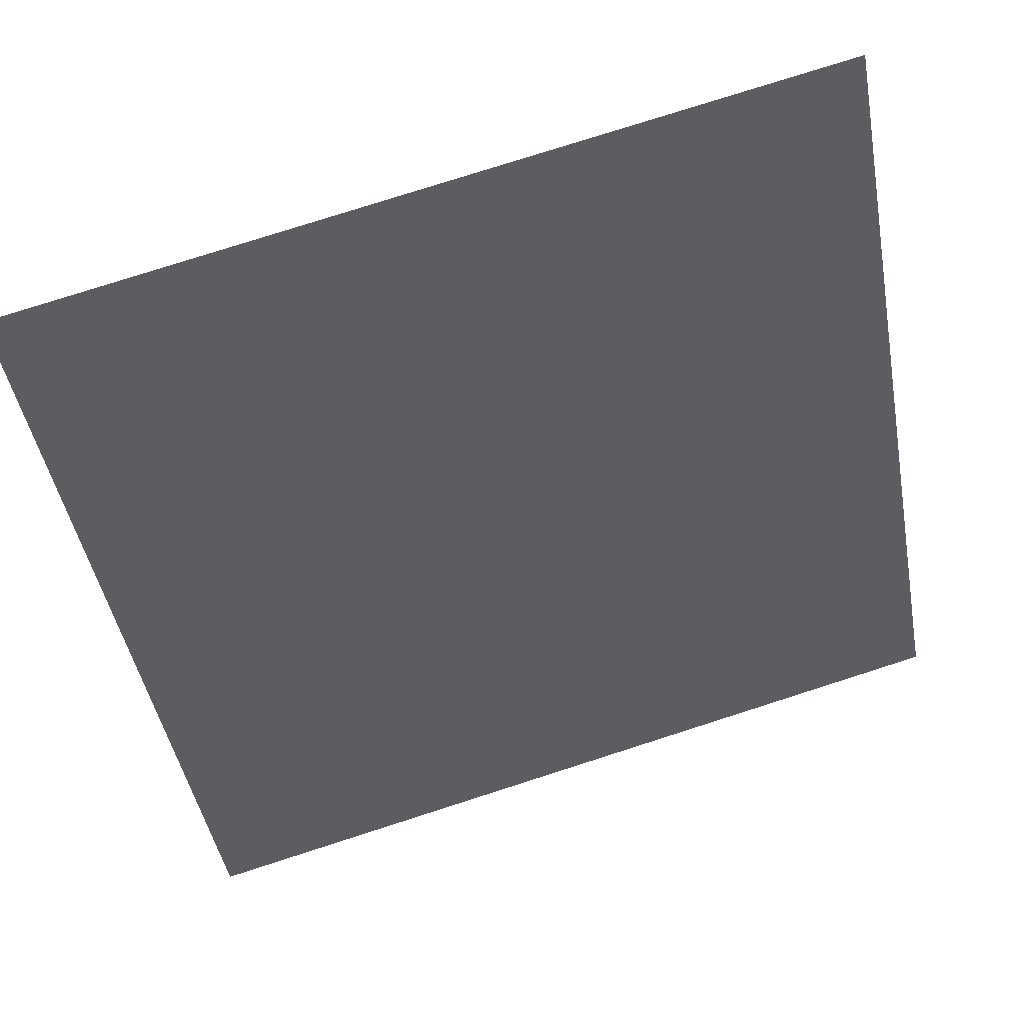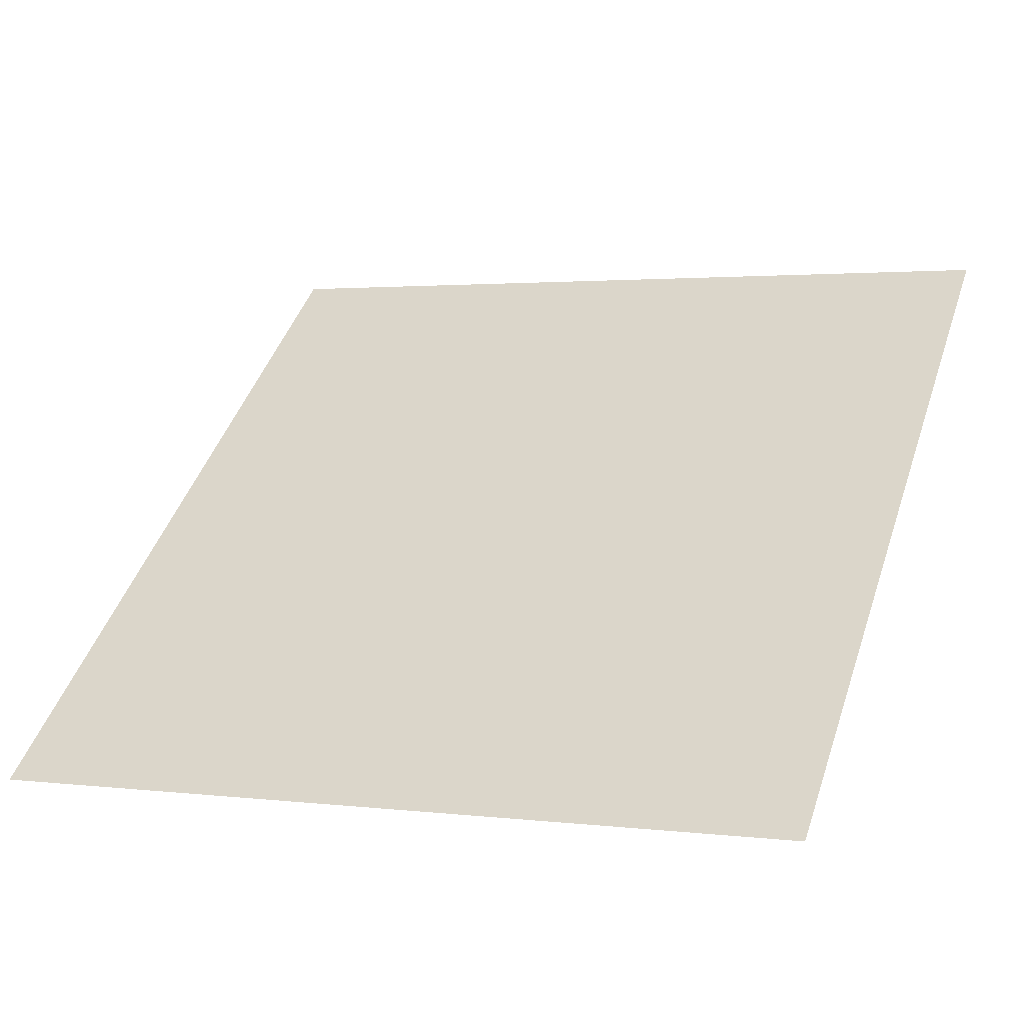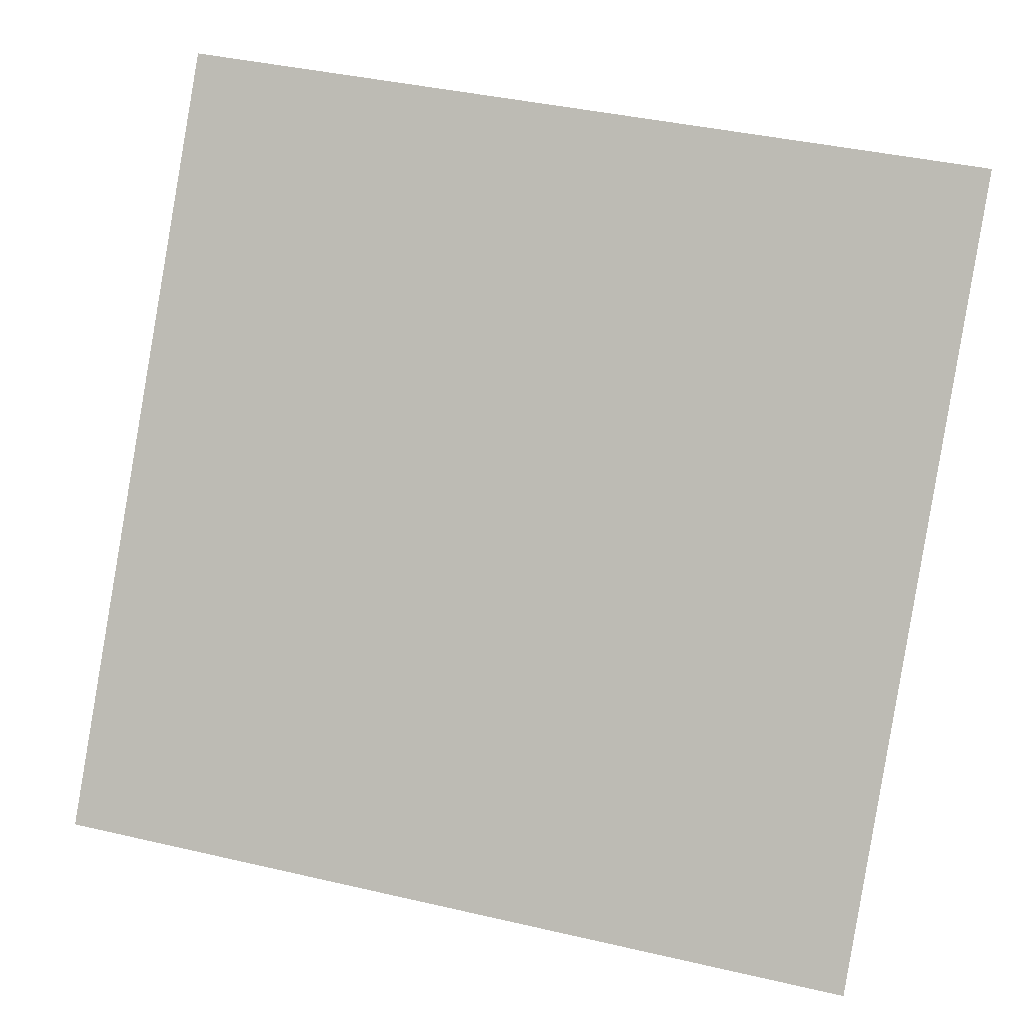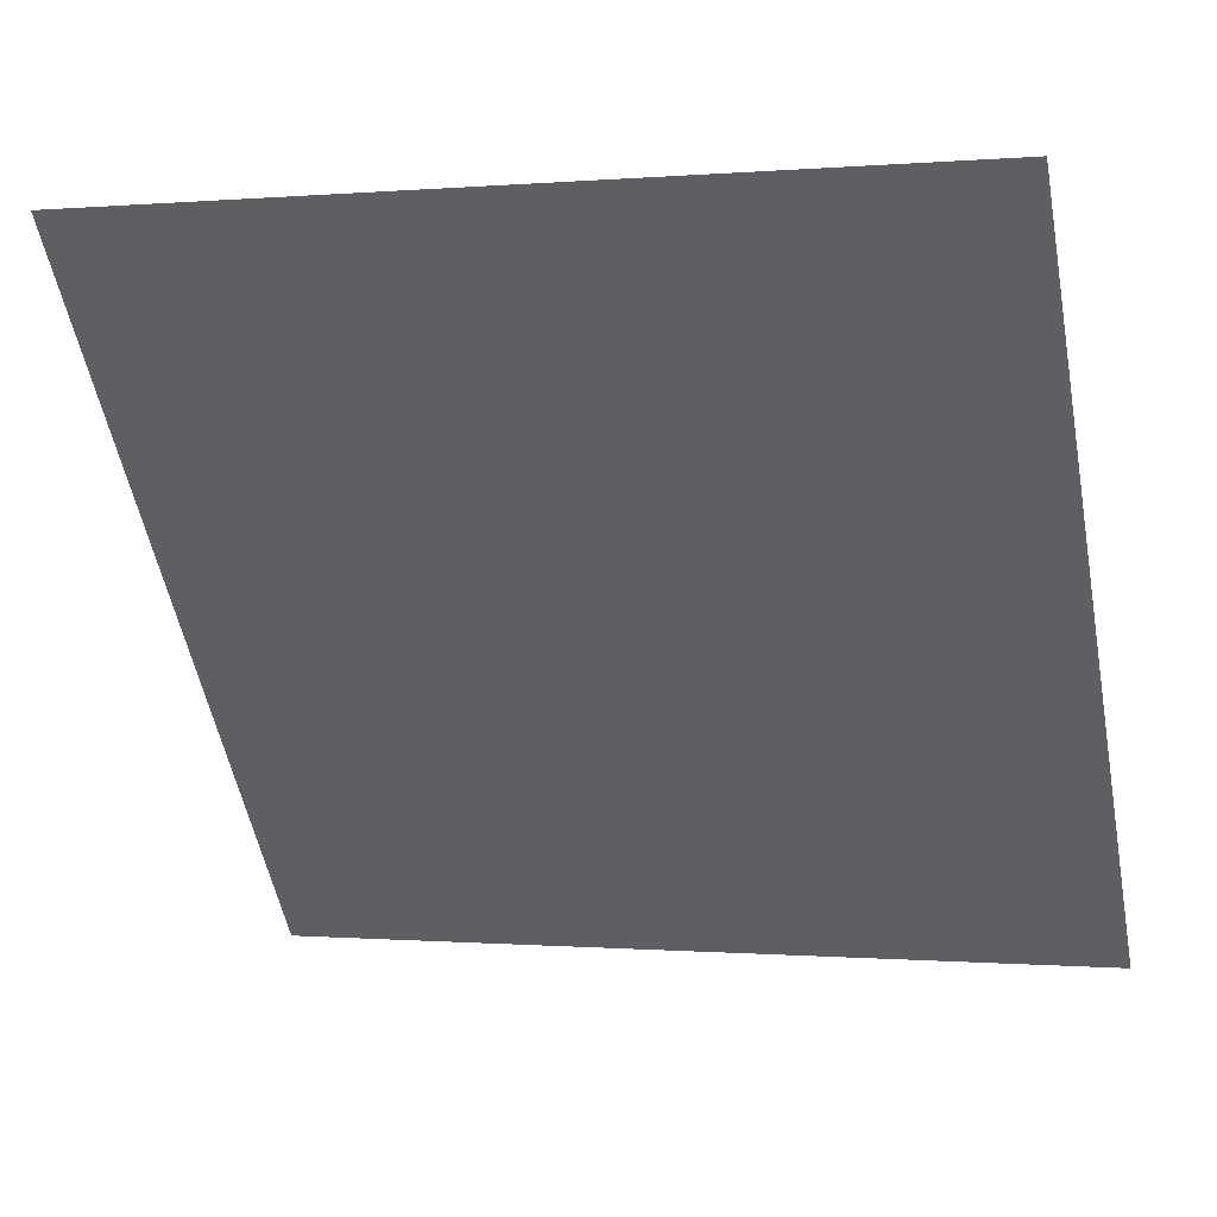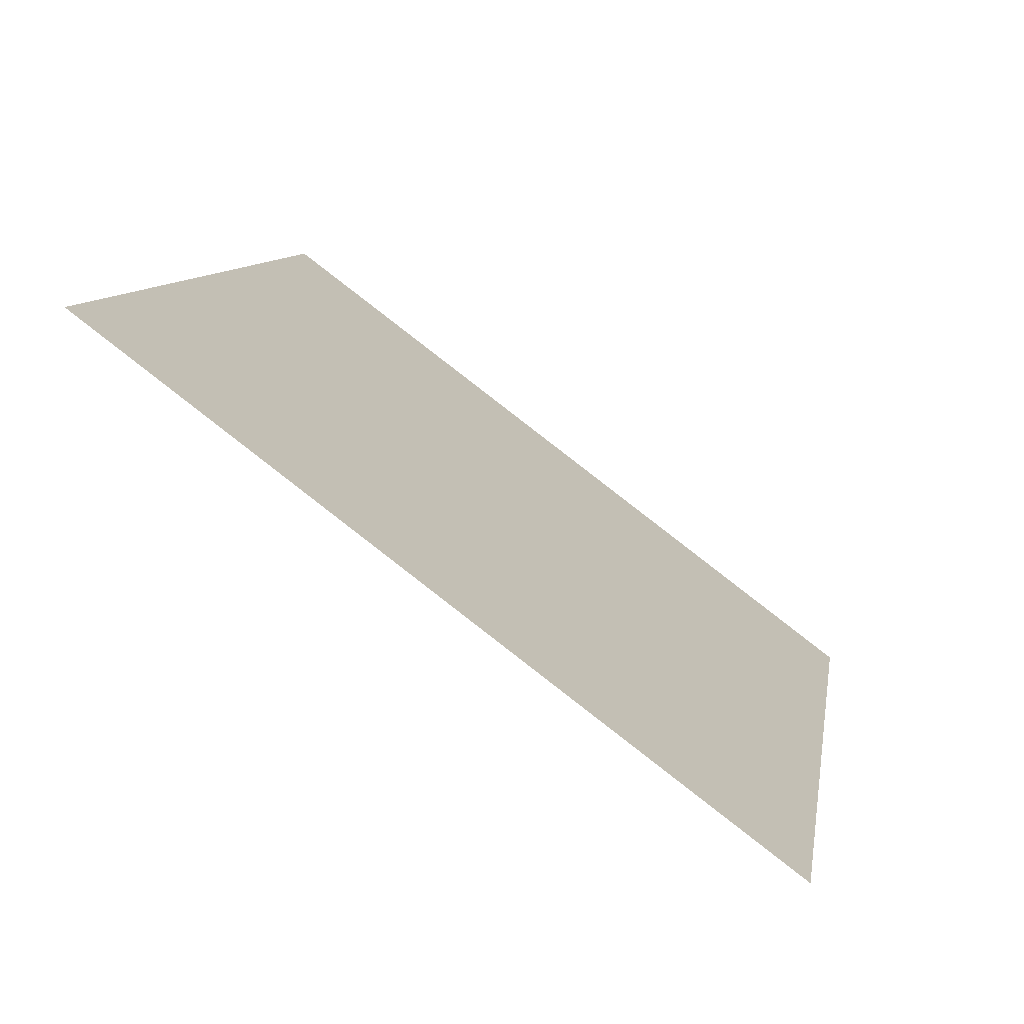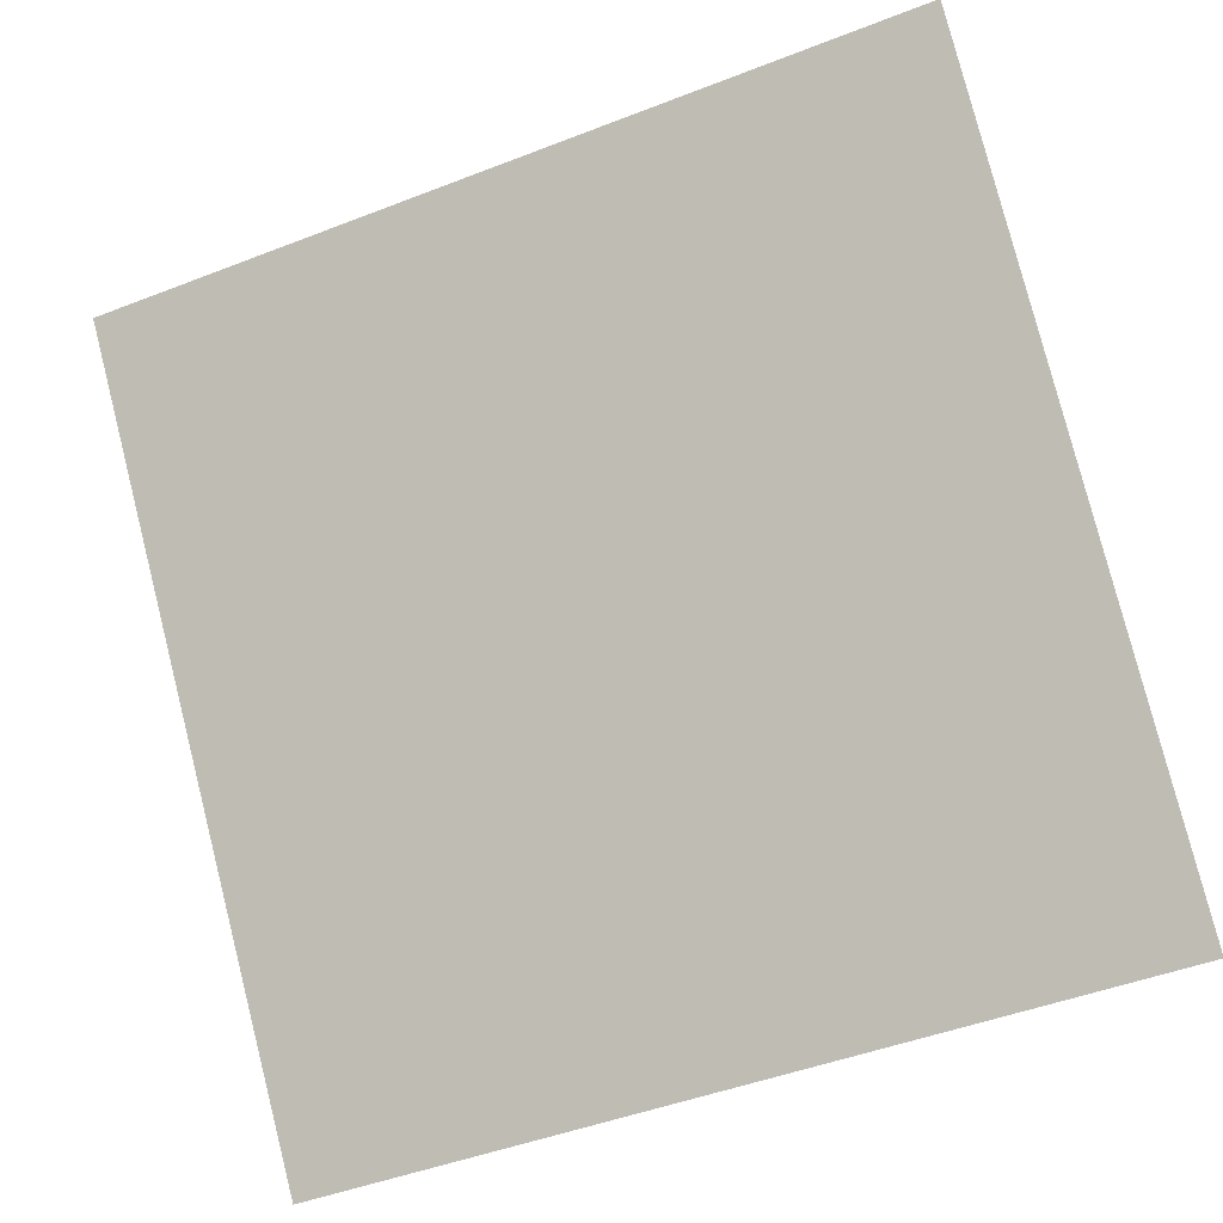
<metadata>
{"format":"obj","ext":"obj","renderer":"f3d","projection":"perspective","resolution":1024,"background":"white","views":[{"elev":79.9,"azim":-19.1,"up":"+Z"},{"elev":5.6,"azim":-156.0,"up":"+Y"},{"elev":38.9,"azim":14.4,"up":"+Z"},{"elev":1.4,"azim":-163.5,"up":"+Z"},{"elev":8.7,"azim":99.9,"up":"+Y"},{"elev":-45.4,"azim":-157.5,"up":"+Z"}]}
</metadata>
<code>
v -0.2192 0.9131 0.6721
v -0.2258 0.9132 0.6722
v -0.2256 0.9172 0.6774
v -0.2191 0.917 0.6774
f 4 3 2 1

</code>
